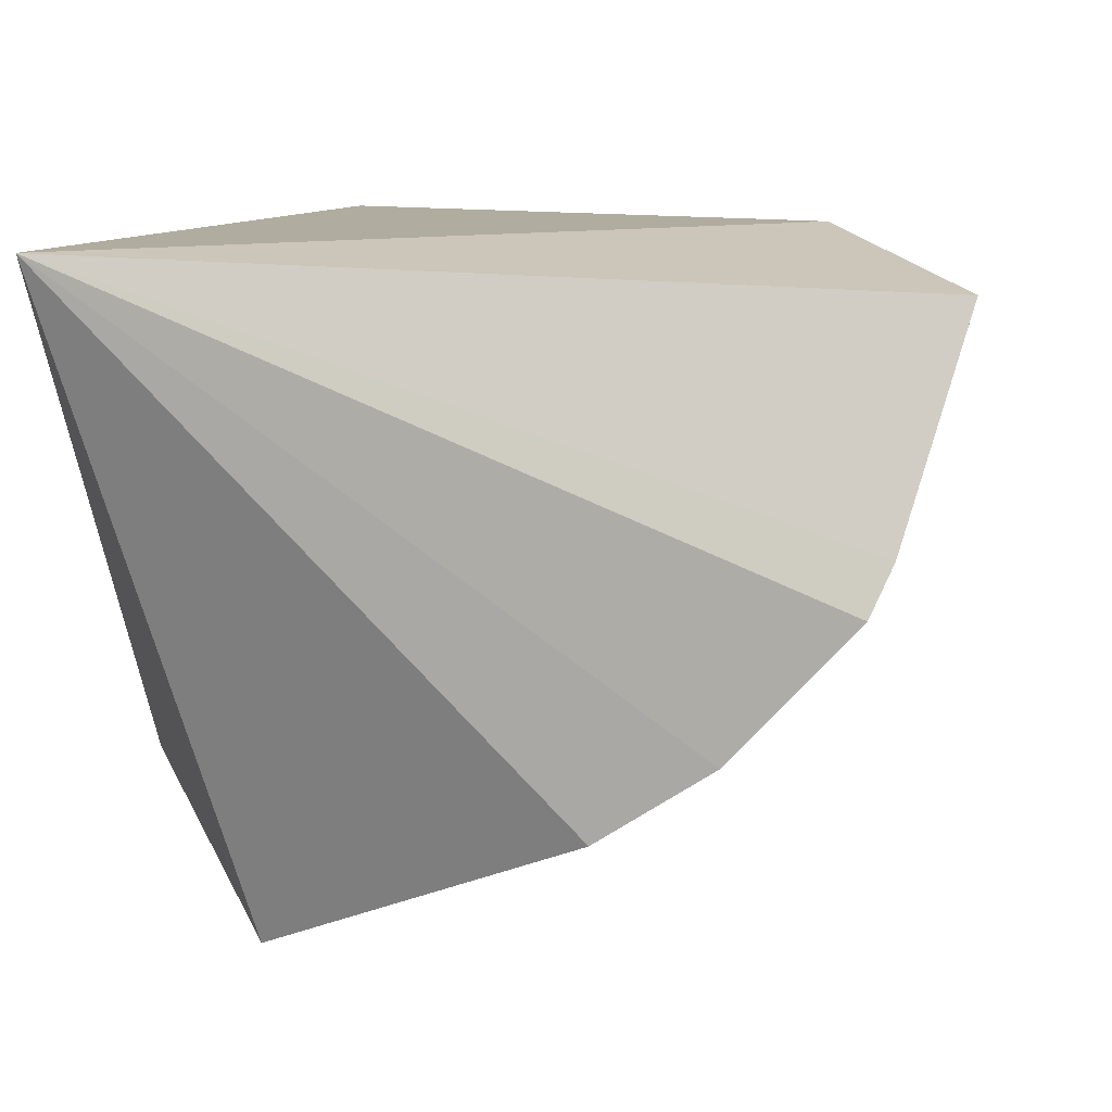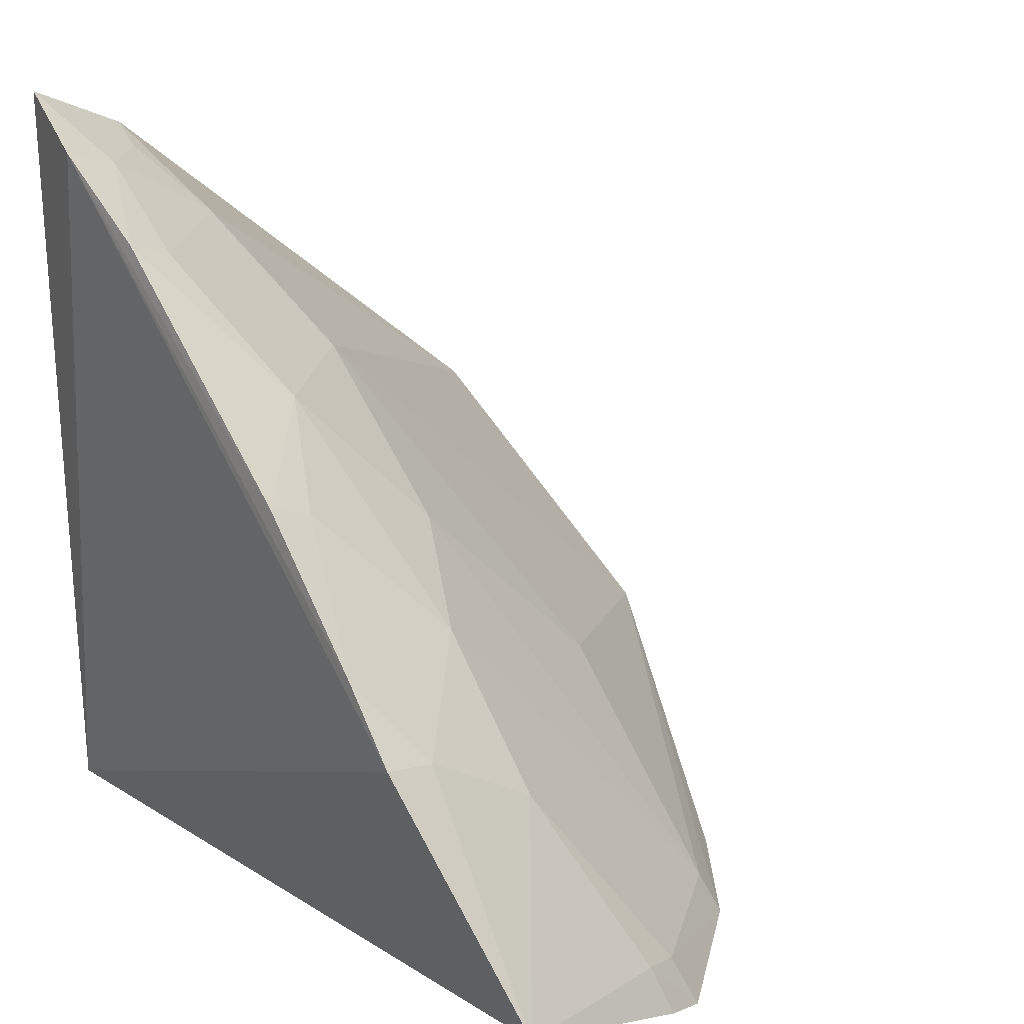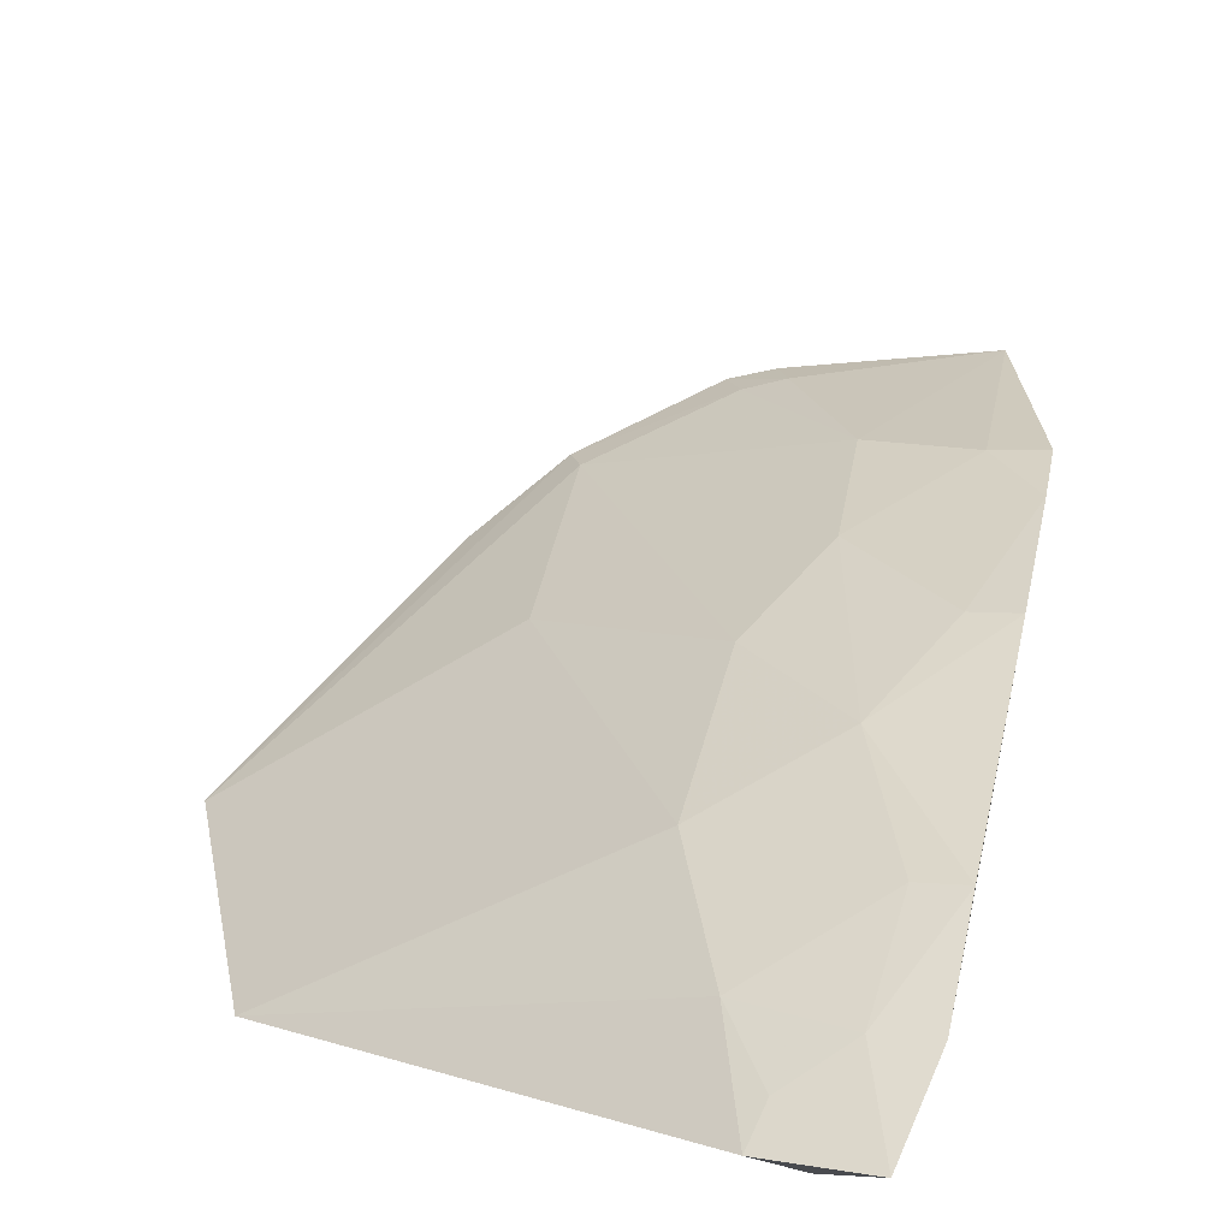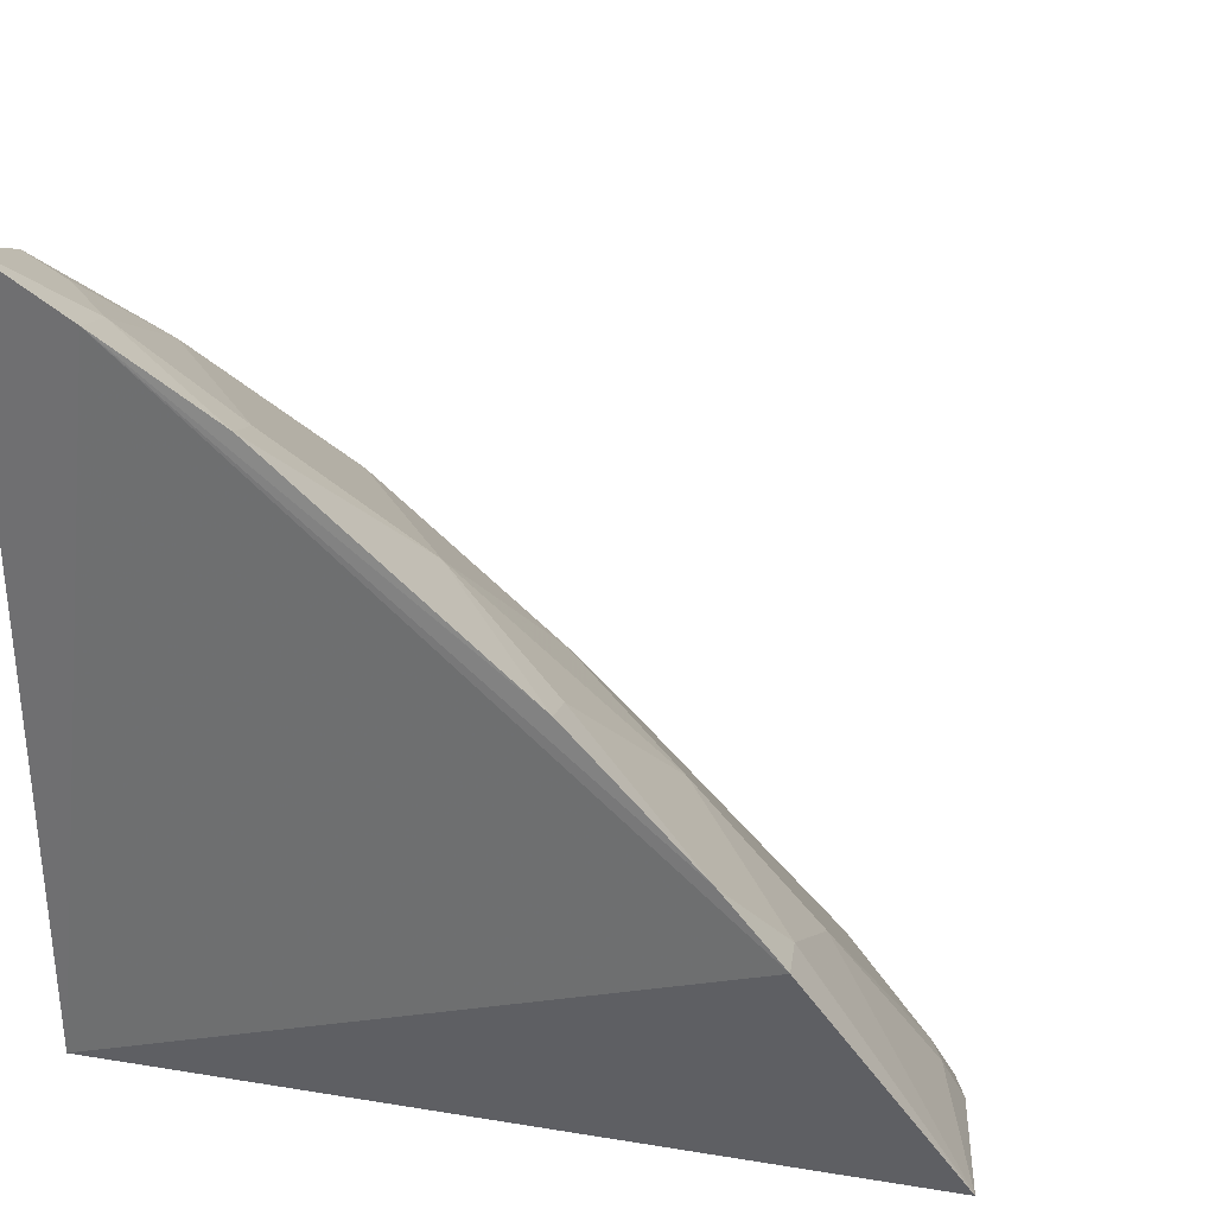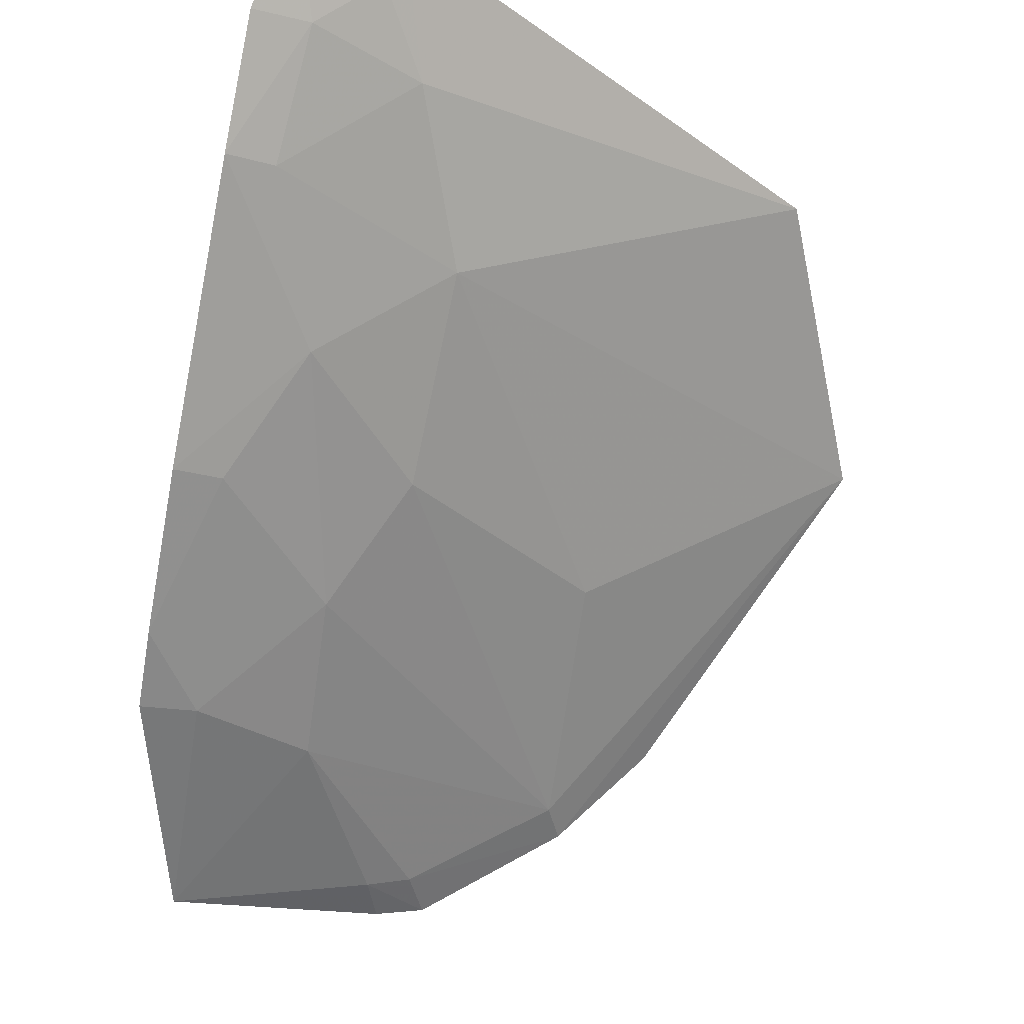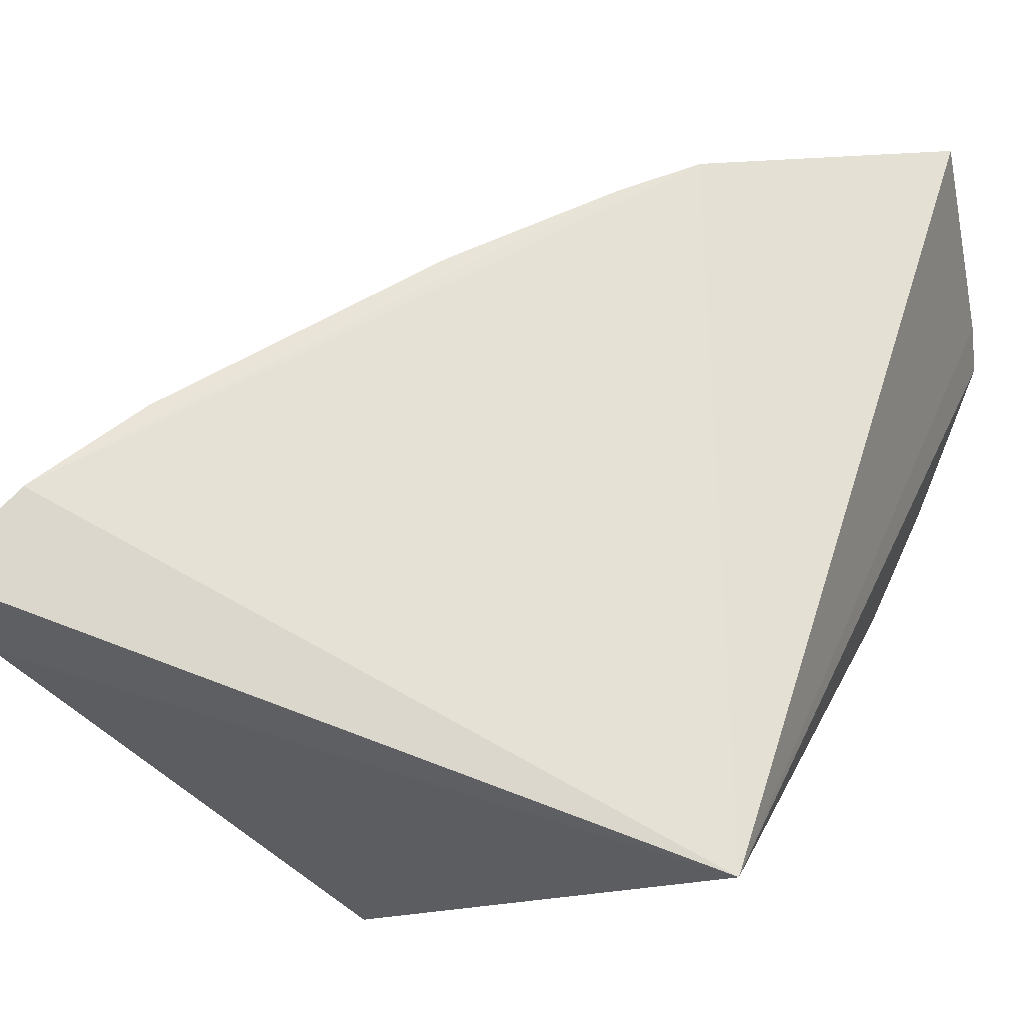
<metadata>
{"format":"obj","ext":"obj","renderer":"f3d","projection":"perspective","resolution":1024,"background":"white","views":[{"elev":8.8,"azim":-168.5,"up":"+Y"},{"elev":20.9,"azim":-125.6,"up":"+Z"},{"elev":79.2,"azim":106.0,"up":"+Z"},{"elev":30.1,"azim":-159.8,"up":"+Z"},{"elev":68.4,"azim":-75.7,"up":"+Z"},{"elev":63.2,"azim":111.8,"up":"+Y"}]}
</metadata>
<code>
v -0.2702 -0.1543 0.2217
v -0.2273 -0.1266 0.2801
v -0.3232 -0.05403 0.2833
v -0.3707 -0.002311 0.2728
v -0.2311 -0.007576 0.1941
v -0.4003 -0.07375 0.1855
v -0.2818 -0.05465 0.3142
v -0.369 -0.09976 0.196
v -0.3805 -0.04132 0.2394
v -0.3473 -0.1202 0.1886
v -0.4182 -0.01452 0.2071
v -0.324 -0.09737 0.24
v -0.2297 -0.005771 0.3723
v -0.3092 -0.02746 0.3137
v -0.3524 -0.04013 0.2688
v -0.3958 -0.06949 0.1967
v -0.3729 -0.1033 0.1866
v -0.3846 -0.002274 0.258
v -0.405 -0.0629 0.1893
v -0.2268 -0.02912 0.3616
v -0.2542 -0.001787 0.3625
v -0.3381 -0.01351 0.2977
v -0.3815 -0.01529 0.255
v -0.4004 -0.0598 0.1997
v -0.252 -0.03935 0.3433
v -0.2517 -0.01477 0.3581
v -0.2819 -0.002477 0.3467
v -0.2799 -0.0133 0.3425
v -0.2375 -0.02732 0.3579
v -0.3401 -0.002579 0.3016
f 5 2 1
f 7 1 2
f 10 5 1
f 12 7 3
f 12 1 7
f 12 8 1
f 12 3 8
f 14 3 7
f 15 9 8
f 15 8 3
f 15 3 14
f 16 8 9
f 17 6 5
f 17 5 10
f 17 16 6
f 17 8 16
f 17 10 1
f 17 1 8
f 18 5 11
f 19 11 5
f 19 5 6
f 20 2 5
f 20 5 13
f 21 13 5
f 21 18 4
f 21 5 18
f 22 15 14
f 22 4 15
f 23 15 4
f 23 9 15
f 23 4 18
f 23 18 11
f 23 11 9
f 24 19 6
f 24 6 16
f 24 16 9
f 24 9 11
f 24 11 19
f 25 7 2
f 25 2 20
f 26 13 21
f 27 26 21
f 28 14 7
f 28 7 25
f 28 27 14
f 28 25 26
f 28 26 27
f 29 26 25
f 29 25 20
f 29 20 13
f 29 13 26
f 30 27 21
f 30 21 4
f 30 4 22
f 30 22 14
f 30 14 27

</code>
